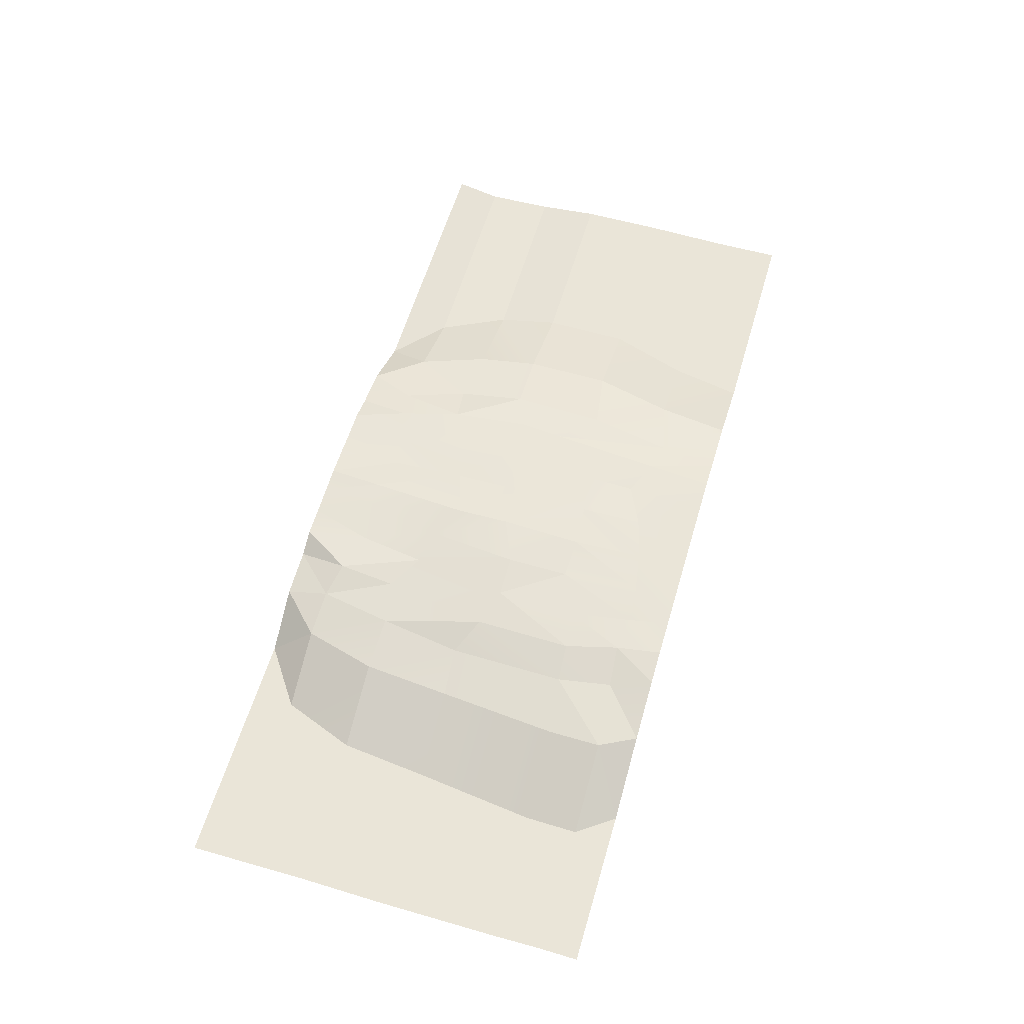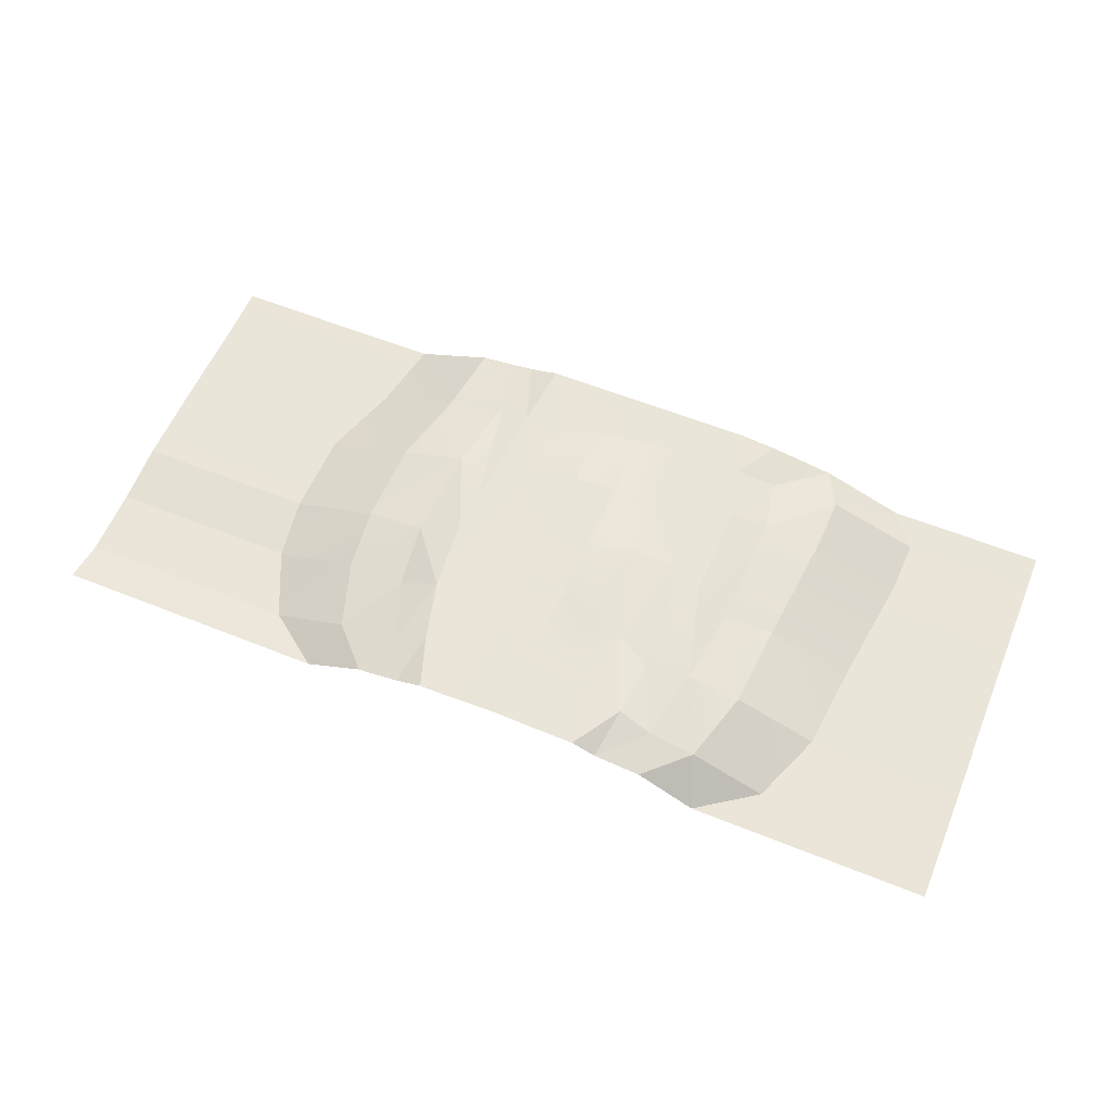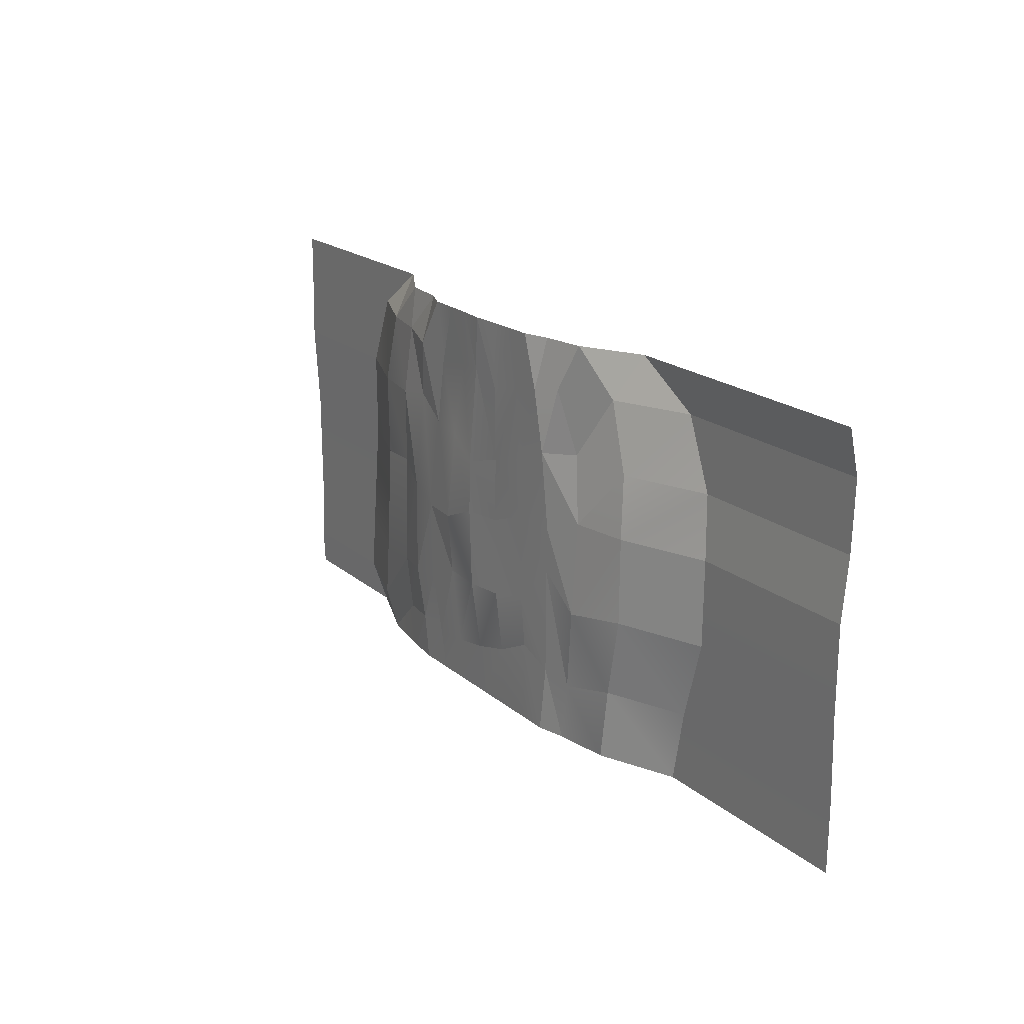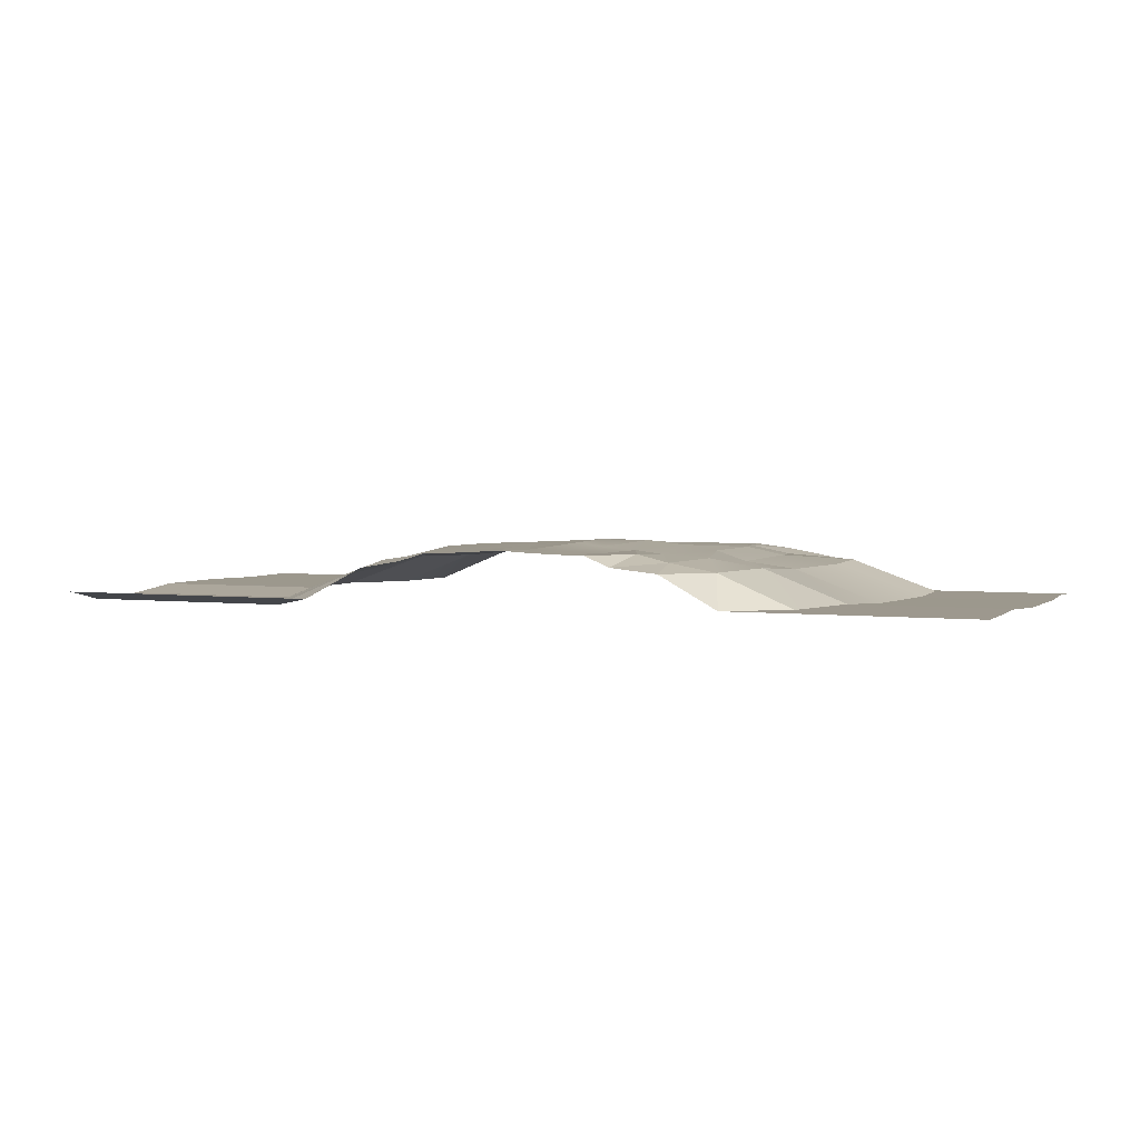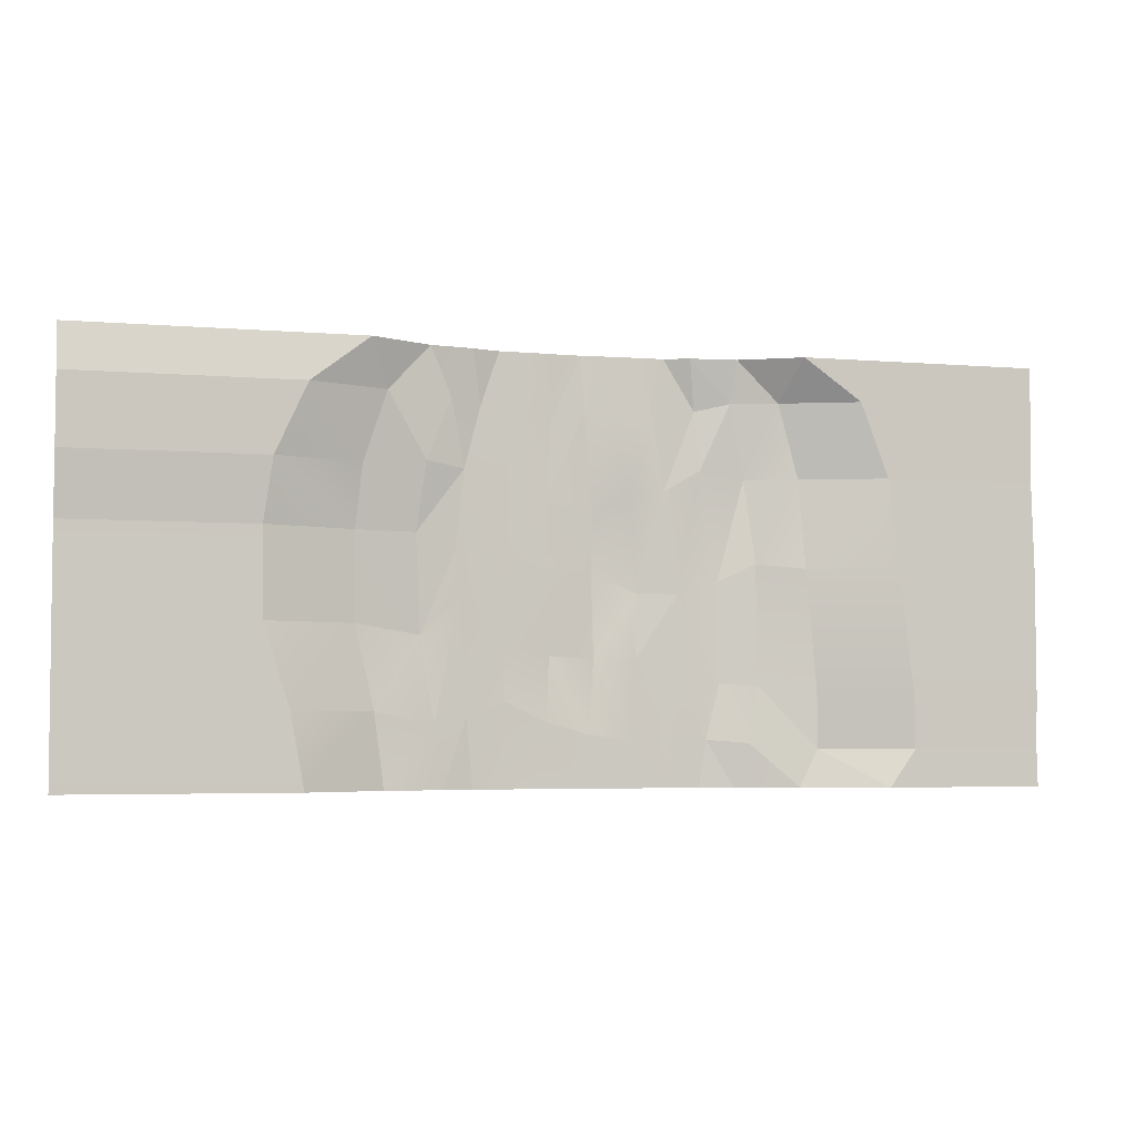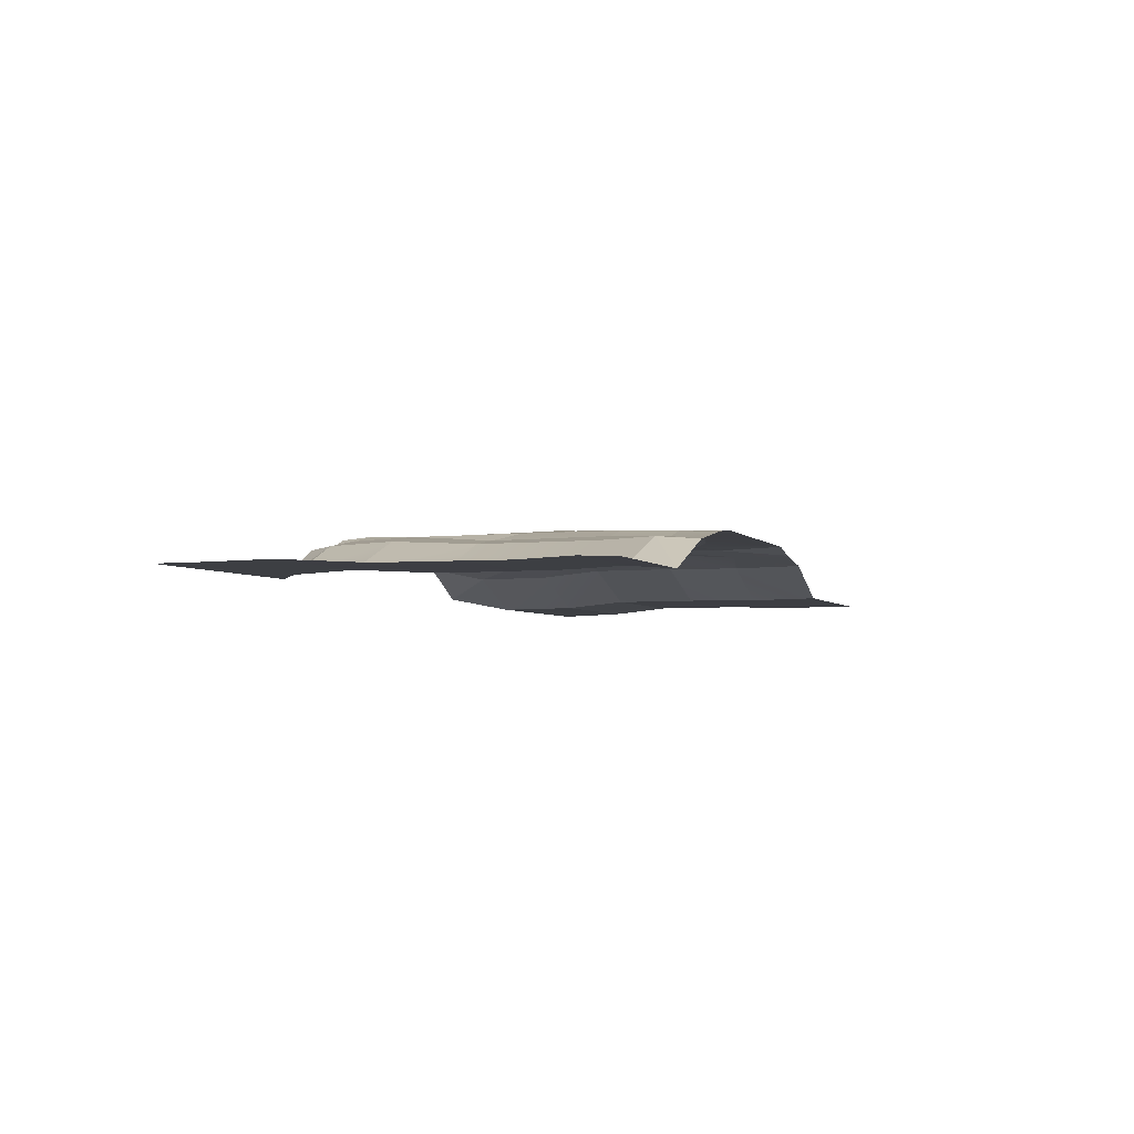
<metadata>
{"format":"obj","ext":"obj","renderer":"f3d","projection":"perspective","resolution":1024,"background":"white","views":[{"elev":59.6,"azim":106.4,"up":"+Y"},{"elev":58.5,"azim":22.6,"up":"+Y"},{"elev":19.3,"azim":-123.3,"up":"+Z"},{"elev":3.1,"azim":23.2,"up":"+Y"},{"elev":-4.2,"azim":-15.7,"up":"+Z"},{"elev":-3.7,"azim":109.0,"up":"+Y"}]}
</metadata>
<code>
g seaCaveGroundRoom
v -3.117 -0.1914 -10.71
v -3.299 -0.1084 -12.1
v -2.314 0.09852 -10.82
v -3.299 -0.1084 -12.1
v -2.497 0.07829 -12.42
v -2.314 0.09852 -10.82
v -3.2 -0.04685 -14.06
v -1.554 0.1254 -11.15
v -2.314 0.09852 -10.82
v -1.625 0.1303 -12.36
v -2.497 0.07829 -12.42
v -2.426 0.05723 -13.33
v -1.509 0.06053 -14.23
v -2.001 0.06961 -9.583
v -1.347 0.07994 -9.697
v -1.634 0.06301 -8.5
v -1.101 0.07209 -8.5
v -2.29 -0.03941 -15.61
v -1.528 -0.01381 -15.32
v -0.6523 0.1345 -11.4
v -0.592 0.1159 -9.851
v -0.5429 0.1068 -8.5
v 0.05056 0.134 -8.5
v -0.6627 0.1576 -12.73
v -0.6082 0.1093 -14.43
v -0.6627 0.1576 -12.73
v 0.2744 0.2109 -12.79
v 0.3012 0.146 -14.49
v -1.528 -0.01381 -15.32
v -0.6903 0.01097 -15.72
v -0.592 0.1159 -9.851
v 0.1117 0.1183 -9.599
v 0.05056 0.134 -8.5
v 0.2781 0.1865 -11.68
v 0.1117 0.1183 -9.599
v -0.6523 0.1345 -11.4
v 0.2744 0.2109 -12.79
v 0.1757 0.01386 -15.95
v -0.6082 0.1093 -14.43
v 0.3012 0.146 -14.49
v 1.016 0.01345 -16.09
v 1.162 0.1105 -14.47
v 1.825 0.008905 -16.18
v 0.3012 0.146 -14.49
v 1.162 0.1105 -14.47
v 1.199 0.1919 -13.18
v 0.2744 0.2109 -12.79
v 2.063 0.06218 -14.88
v 2.034 0.1084 -13.18
v 2.855 0.0118 -14.96
v 2.568 0.0002327 -16.06
v 1.016 0.01345 -16.09
v 1.657 0.0002327 -17
v 0.9067 -0.0001793 -17
v 0.1757 0.01386 -15.95
v 0.05552 -0.0001793 -17
v -0.6903 0.01097 -15.72
v -0.7482 -0.0001793 -17
v -1.503 -0.0001793 -17
v -1.528 -0.01381 -15.32
v -2.153 0.0006466 -17
v -2.29 -0.03941 -15.61
v 2.421 0.001059 -17
v 1.825 0.008905 -16.18
v 2.568 0.0002327 -16.06
v -3.2 -0.04685 -14.06
v -2.497 0.07829 -12.42
v -3.2 -0.04685 -14.06
v -2.937 -0.1431 -15.77
v 2.034 0.1084 -13.18
v 1.732 0.07292 -11.16
v 1.199 0.1919 -13.18
v 0.9872 0.1241 -11.25
v 1.522 0.05805 -9.779
v 0.6354 0.1035 -9.618
v 1.15 0.08077 -8.5
v 0.5561 0.1022 -8.5
v 0.2781 0.1865 -11.68
v 0.2744 0.2109 -12.79
v 1.199 0.1919 -13.18
v 0.1117 0.1183 -9.599
v 2.472 0.0184 -10.72
v 2.824 0.01345 -12.93
v 2.855 0.0118 -14.96
v 3.368 -0.04685 -10.88
v 3.086 -0.07452 -9.369
v 0.05056 0.134 -8.5
v 0.1117 0.1183 -9.599
v 1.732 0.06838 -8.5
v 1.522 0.05805 -9.779
v 2.373 0.07292 -9.533
v 1.732 0.07292 -11.16
v 2.034 0.1084 -13.18
v 1.199 0.1919 -13.18
v 1.162 0.1105 -14.47
v -1.634 0.06301 -8.5
v -2.187 -0.1047 -8.5
v -2.001 0.06961 -9.583
v -2.187 -0.1047 -8.5
v -2.606 -0.07576 -9.47
v -2.001 0.06961 -9.583
v -2.314 0.09852 -10.82
v -3.061 -0.2562 -8.5
v -2.606 -0.07576 -9.47
v -3.117 -0.1914 -10.71
v -2.314 0.09852 -10.82
v -2.937 -0.1431 -15.77
v -2.29 -0.03941 -15.61
v -2.426 0.05723 -13.33
v -2.76 -0.1476 -17
v -3.927 -0.3025 -17
v -4.126 -0.3141 -15.52
v -3.2 -0.04685 -14.06
v -4.126 -0.3141 -15.52
v -4.496 -0.2756 -13.86
v -2.76 -0.1476 -17
v -2.153 0.0006466 -17
v -2.29 -0.03941 -15.61
v 3.086 -0.07452 -9.369
v 2.373 0.07292 -9.533
v 2.472 0.0184 -10.72
v 2.472 0.0184 -10.72
v 2.373 0.07292 -9.533
v 1.732 0.07292 -11.16
v 3.086 -0.07452 -9.369
v 2.227 -0.1427 -8.5
v 2.373 0.07292 -9.533
v 2.227 -0.1427 -8.5
v 1.732 0.06838 -8.5
v 2.373 0.07292 -9.533
v 2.855 0.0118 -14.96
v 3.614 -0.153 -15
v 2.824 0.01345 -12.93
v 3.573 -0.1778 -12.58
v 3.573 -0.1778 -12.58
v 3.368 -0.04685 -10.88
v 2.824 0.01345 -12.93
v 2.421 0.001059 -17
v 3.123 -0.08402 -17
v 2.568 0.0002327 -16.06
v 3.123 -0.08402 -17
v 3.415 -0.172 -16.13
v 2.568 0.0002327 -16.06
v 4.422 -0.3145 -17
v 2.568 0.0002327 -16.06
v 3.415 -0.172 -16.13
v 2.855 0.0118 -14.96
v 3.614 -0.153 -15
v -3.061 -0.2562 -8.5
v -3.929 -0.4644 -9.425
v -2.606 -0.07576 -9.47
v -3.117 -0.1914 -10.71
v -3.929 -0.4644 -9.425
v -4.388 -0.4161 -10.82
v -3.117 -0.1914 -10.71
v -3.299 -0.1084 -12.1
v -4.51 -0.2827 -12.09
v -3.299 -0.1084 -12.1
v 2.227 -0.1427 -8.5
v 3.086 -0.07452 -9.369
v 3.187 -0.2434 -8.5
v 3.086 -0.07452 -9.369
v 4.053 -0.2414 -9.343
v 3.187 -0.2434 -8.5
v 3.086 -0.07452 -9.369
v 3.368 -0.04685 -10.88
v 4.053 -0.2414 -9.343
v 4.473 -0.2178 -10.86
v 3.415 -0.172 -16.13
v 4.825 -0.2802 -16.24
v 3.614 -0.153 -15
v 4.825 -0.2802 -16.24
v 4.801 -0.3264 -15.16
v 3.614 -0.153 -15
v 4.587 -0.3186 -12.66
v 3.573 -0.1778 -12.58
v 4.422 -0.3145 -17
v 4.825 -0.2802 -16.24
v 3.415 -0.172 -16.13
v -3.299 -0.1084 -12.1
v -4.51 -0.2827 -12.09
v -3.2 -0.04685 -14.06
v -4.496 -0.2756 -13.86
v 3.368 -0.04685 -10.88
v 3.573 -0.1778 -12.58
v 4.473 -0.2178 -10.86
v 4.587 -0.3186 -12.66
v -3.061 -0.2562 -8.5
v -4.315 -0.9054 -8.5
v -3.929 -0.4644 -9.425
v -4.315 -0.9054 -8.5
v -5.521 -1.114 -9.425
v -3.929 -0.4644 -9.425
v -3.929 -0.4644 -9.425
v -5.521 -1.114 -9.425
v -4.388 -0.4161 -10.82
v -6.159 -1.065 -10.82
v -6.159 -1.065 -10.82
v -4.51 -0.2827 -12.09
v -6.328 -0.9319 -12.09
v 3.187 -0.2434 -8.5
v 4.053 -0.2414 -9.343
v 4.367 -0.8926 -8.5
v 4.053 -0.2414 -9.343
v 5.571 -0.8906 -9.343
v 4.367 -0.8926 -8.5
v 4.053 -0.2414 -9.343
v 4.473 -0.2178 -10.86
v 5.571 -0.8906 -9.343
v 6.154 -0.867 -10.86
v -4.126 -0.3141 -15.52
v -4.496 -0.2756 -13.86
v -5.795 -0.9633 -15.52
v -6.309 -0.9253 -13.86
v -4.126 -0.3141 -15.52
v -5.518 -0.9517 -17
v -3.927 -0.3025 -17
v 4.801 -0.3264 -15.16
v 4.825 -0.2802 -16.24
v 6.61 -0.9761 -15.16
v 6.644 -0.9294 -16.24
v 6.313 -0.9682 -12.66
v 4.587 -0.3186 -12.66
v 4.422 -0.3145 -17
v 6.084 -0.9637 -17
v 4.825 -0.2802 -16.24
v 6.084 -0.9637 -17
v 6.644 -0.9294 -16.24
v 4.825 -0.2802 -16.24
v -4.496 -0.2756 -13.86
v -4.51 -0.2827 -12.09
v -6.309 -0.9253 -13.86
v -6.328 -0.9319 -12.09
v 4.473 -0.2178 -10.86
v 4.587 -0.3186 -12.66
v 6.154 -0.867 -10.86
v 6.313 -0.9682 -12.66
v -4.315 -0.9054 -8.5
v -10.07 -0.9054 -8.5
v -5.521 -1.114 -9.425
v -10.07 -1.114 -9.425
v -5.521 -1.114 -9.425
v -10.07 -1.114 -9.425
v -6.159 -1.065 -10.82
v -10.07 -1.065 -10.82
v 4.367 -0.8926 -8.5
v 5.571 -0.8906 -9.343
v 9.298 -0.8926 -8.5
v 9.298 -0.8906 -9.343
v 6.154 -0.867 -10.86
v 9.298 -0.867 -10.86
v -5.795 -0.9633 -15.52
v -6.309 -0.9253 -13.86
v -10.07 -0.9633 -15.52
v -10.07 -0.9253 -13.86
v -10.07 -0.9517 -17
v -5.518 -0.9517 -17
v -6.328 -0.9319 -12.09
v -10.07 -0.9319 -12.09
v 6.61 -0.9761 -15.16
v 6.644 -0.9294 -16.24
v 9.298 -0.9761 -15.16
v 9.298 -0.9294 -16.24
v 9.298 -0.9682 -12.66
v 6.313 -0.9682 -12.66
v 6.084 -0.9637 -17
v 9.298 -0.9637 -17
v 6.644 -0.9294 -16.24
v 9.298 -0.9294 -16.24
v -6.159 -1.065 -10.82
v -10.07 -1.065 -10.82
v -6.328 -0.9319 -12.09
v -10.07 -0.9319 -12.09
v 6.154 -0.867 -10.86
v 6.313 -0.9682 -12.66
v 9.298 -0.867 -10.86
v 9.298 -0.9682 -12.66
g seaCaveGroundRoom_0
f 3 2 1
f 6 5 4
f 5 7 4
f 10 9 8
f 10 11 9
f 10 12 11
f 10 13 12
f 8 9 14
f 8 14 15
f 15 14 16
f 15 16 17
f 13 18 12
f 13 19 18
f 15 20 8
f 20 10 8
f 15 21 20
f 17 21 15
f 17 22 21
f 23 21 22
f 24 13 10
f 24 25 13
f 20 26 10
f 27 25 24
f 27 28 25
f 25 29 13
f 25 30 29
f 32 20 31
f 33 32 31
f 35 34 20
f 34 26 36
f 34 37 26
f 39 38 30
f 39 28 38
f 41 38 40
f 43 41 42
f 41 44 42
f 44 46 45
f 44 47 46
f 43 45 48
f 45 49 48
f 49 50 48
f 48 50 51
f 53 52 43
f 53 54 52
f 54 55 52
f 54 56 55
f 57 55 56
f 57 56 58
f 57 58 59
f 57 59 60
f 60 59 61
f 60 61 62
f 64 63 53
f 64 65 63
f 48 65 64
f 67 12 66
f 12 69 68
f 72 71 70
f 72 73 71
f 73 74 71
f 73 75 74
f 75 76 74
f 75 77 76
f 78 75 73
f 79 78 73
f 79 73 80
f 78 81 75
f 81 77 75
f 70 71 82
f 70 82 83
f 70 83 84
f 83 82 85
f 82 86 85
f 88 87 77
f 90 76 89
f 90 89 91
f 92 90 91
f 95 94 93
f 98 97 96
f 101 100 99
f 102 100 101
f 100 103 99
f 106 105 104
f 109 108 107
f 108 110 107
f 111 107 110
f 111 112 107
f 114 113 107
f 114 115 113
f 118 117 116
f 121 120 119
f 124 123 122
f 127 126 125
f 130 129 128
f 133 132 131
f 133 134 132
f 137 136 135
f 140 139 138
f 143 142 141
f 142 144 141
f 147 146 145
f 147 148 146
f 151 150 149
f 152 150 151
f 155 154 153
f 156 154 155
f 158 157 154
f 161 160 159
f 164 163 162
f 167 166 165
f 167 168 166
f 171 170 169
f 174 173 172
f 175 173 174
f 175 174 176
f 179 178 177
f 182 181 180
f 182 183 181
f 186 185 184
f 186 187 185
f 190 189 188
f 193 192 191
f 196 195 194
f 196 197 195
f 199 198 196
f 199 200 198
f 203 202 201
f 206 205 204
f 209 208 207
f 209 210 208
f 213 212 211
f 213 214 212
f 216 213 215
f 216 215 217
f 220 219 218
f 220 221 219
f 222 220 218
f 222 218 223
f 226 225 224
f 229 228 227
f 232 231 230
f 232 233 231
f 236 235 234
f 236 237 235
f 240 239 238
f 240 241 239
f 244 243 242
f 244 245 243
f 248 247 246
f 248 249 247
f 249 250 247
f 249 251 250
f 254 253 252
f 254 255 253
f 256 254 252
f 256 252 257
f 255 258 253
f 255 259 258
f 262 261 260
f 262 263 261
f 264 262 260
f 264 260 265
f 268 267 266
f 268 269 267
f 272 271 270
f 272 273 271
f 276 275 274
f 276 277 275

</code>
